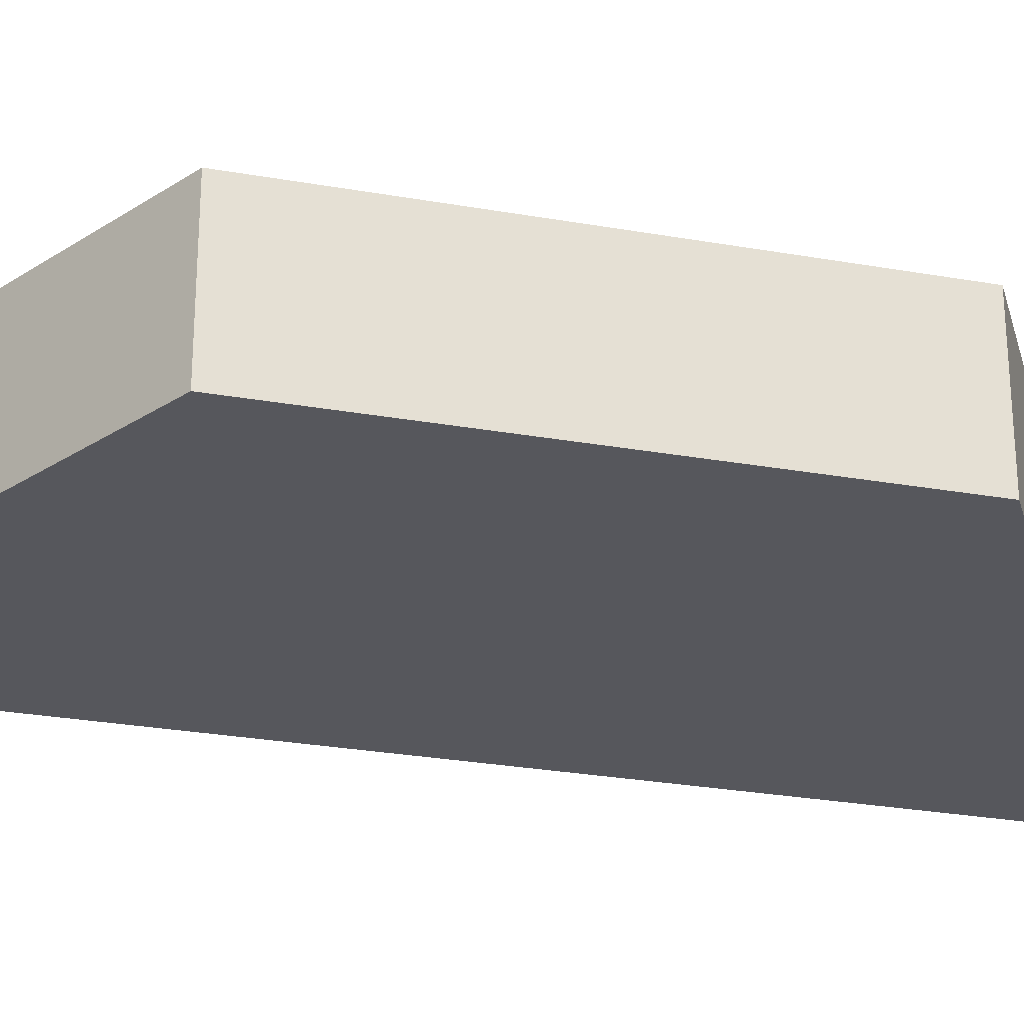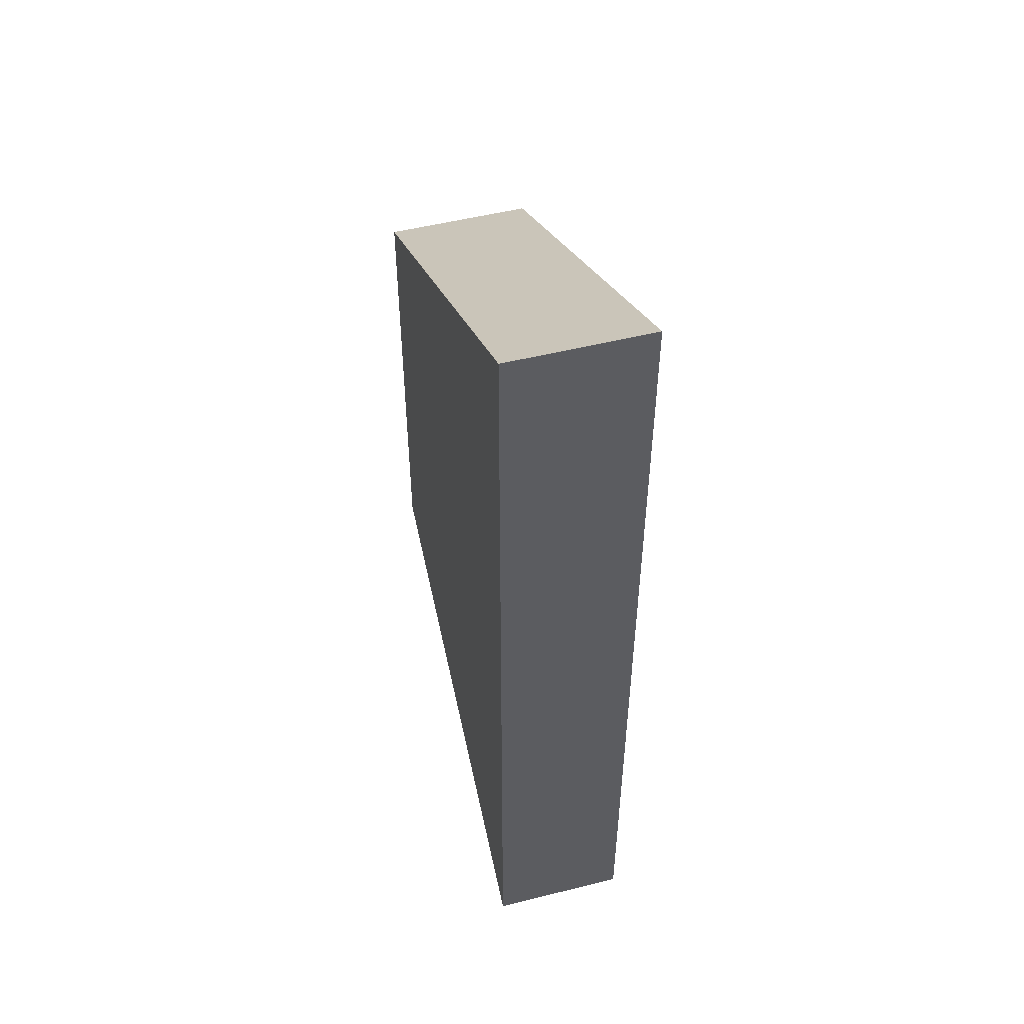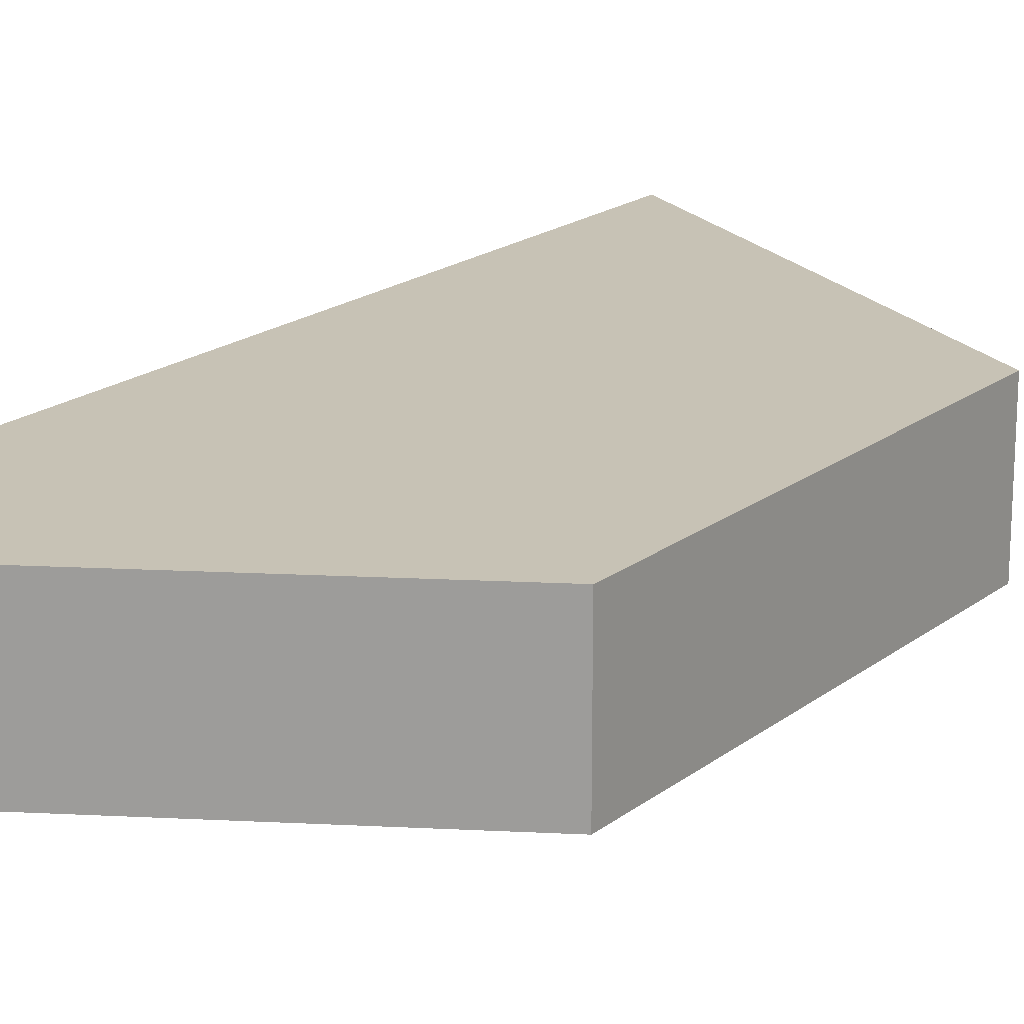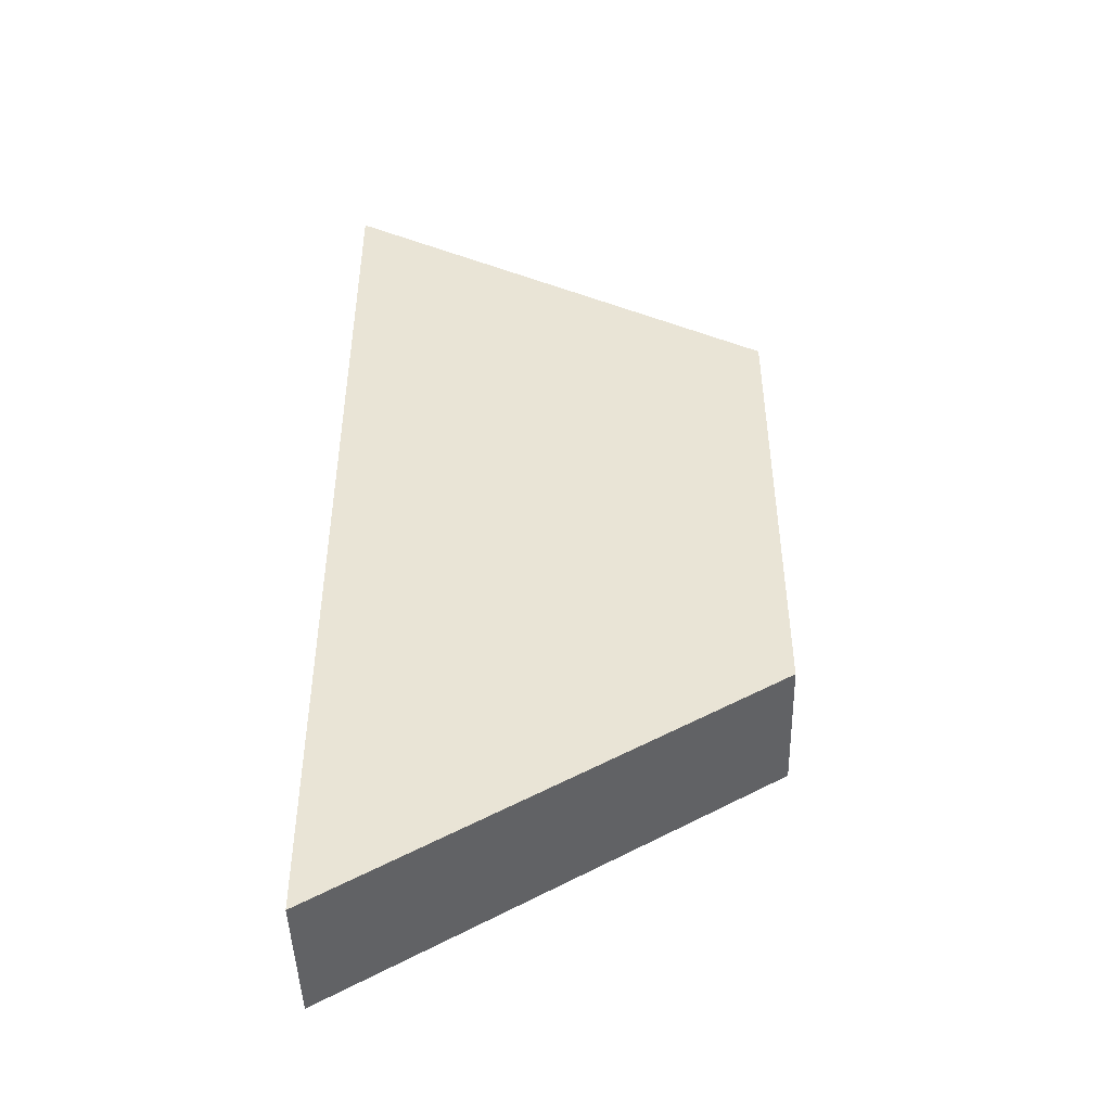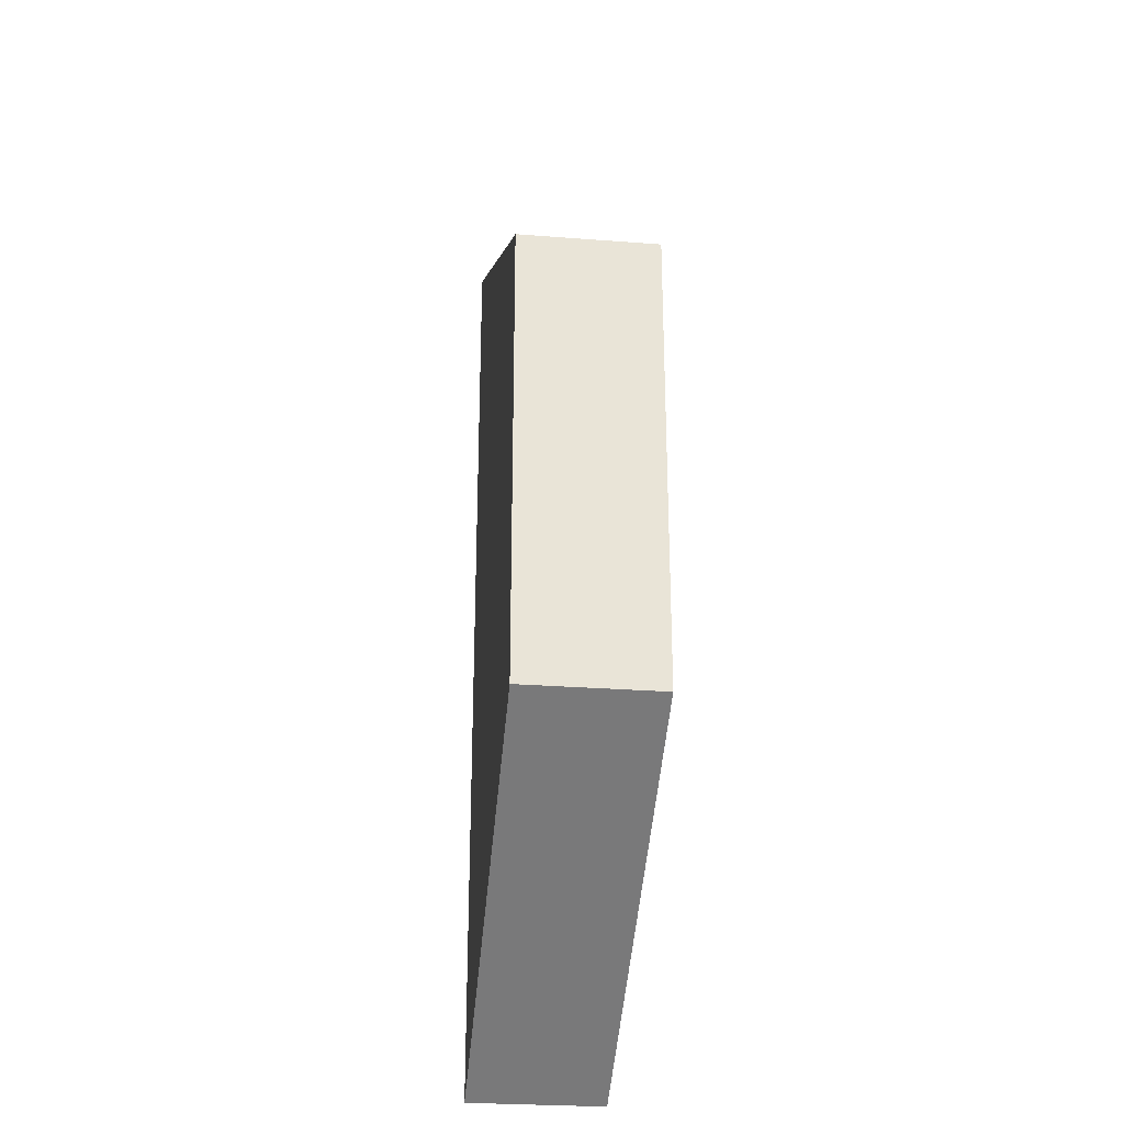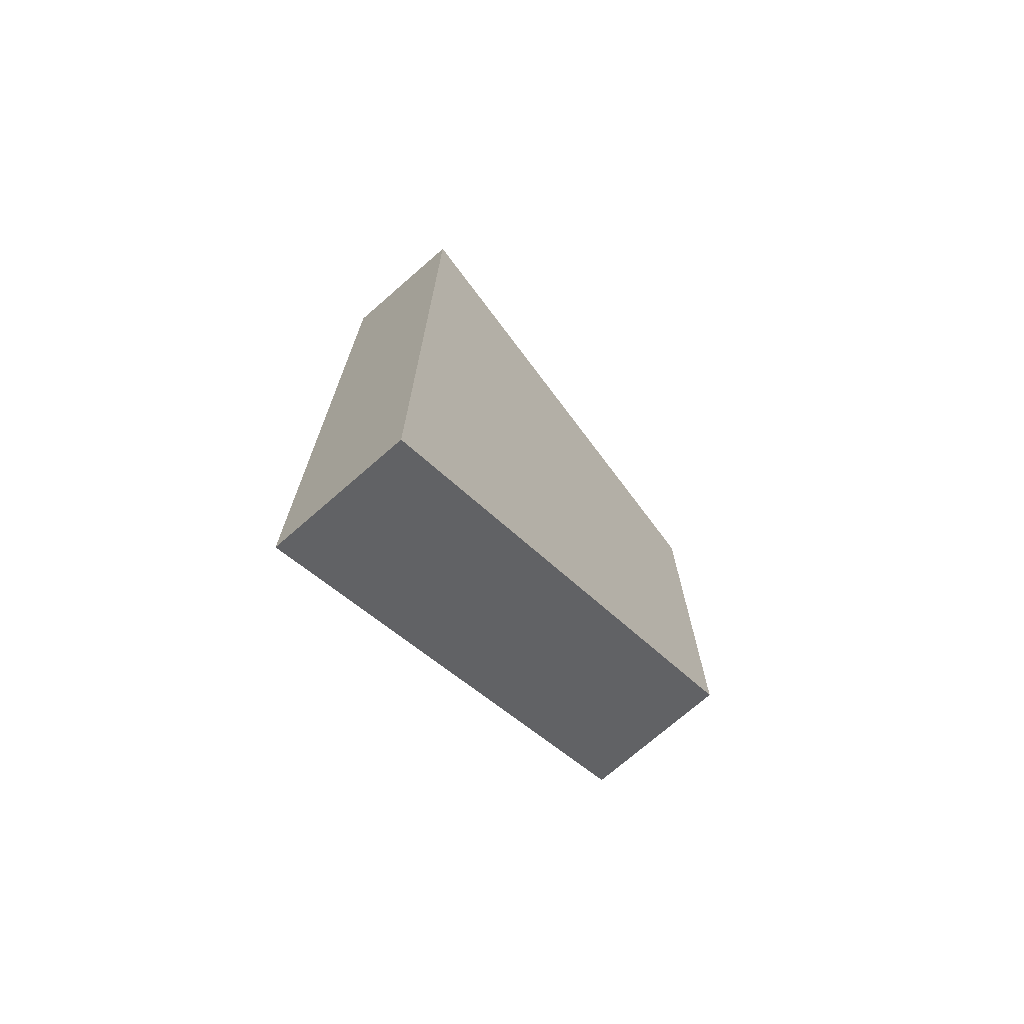
<metadata>
{"format":"obj","ext":"obj","renderer":"f3d","projection":"perspective","resolution":1024,"background":"white","views":[{"elev":-27.6,"azim":-105.2,"up":"+Y"},{"elev":51.8,"azim":74.9,"up":"+Z"},{"elev":19.0,"azim":-144.6,"up":"+Y"},{"elev":-46.4,"azim":-178.4,"up":"+Z"},{"elev":-27.7,"azim":-96.7,"up":"+Z"},{"elev":-73.0,"azim":131.1,"up":"+Z"}]}
</metadata>
<code>
o Cylinder.001
v 0.8908 -0.2869 -1.988
v 0.8908 0.2869 -1.988
v 0.8908 -0.2869 1.988
v 0.8908 0.2869 1.988
v -0.8908 0.2869 -0.9592
v -0.8908 -0.2869 -0.9592
v -0.8908 0.2869 0.9592
v -0.8908 -0.2869 0.9592
f 1 2 4 3
f 8 7 5 6
f 1 6 5 2
f 3 4 7 8
f 4 2 5 7
f 3 8 6 1

</code>
